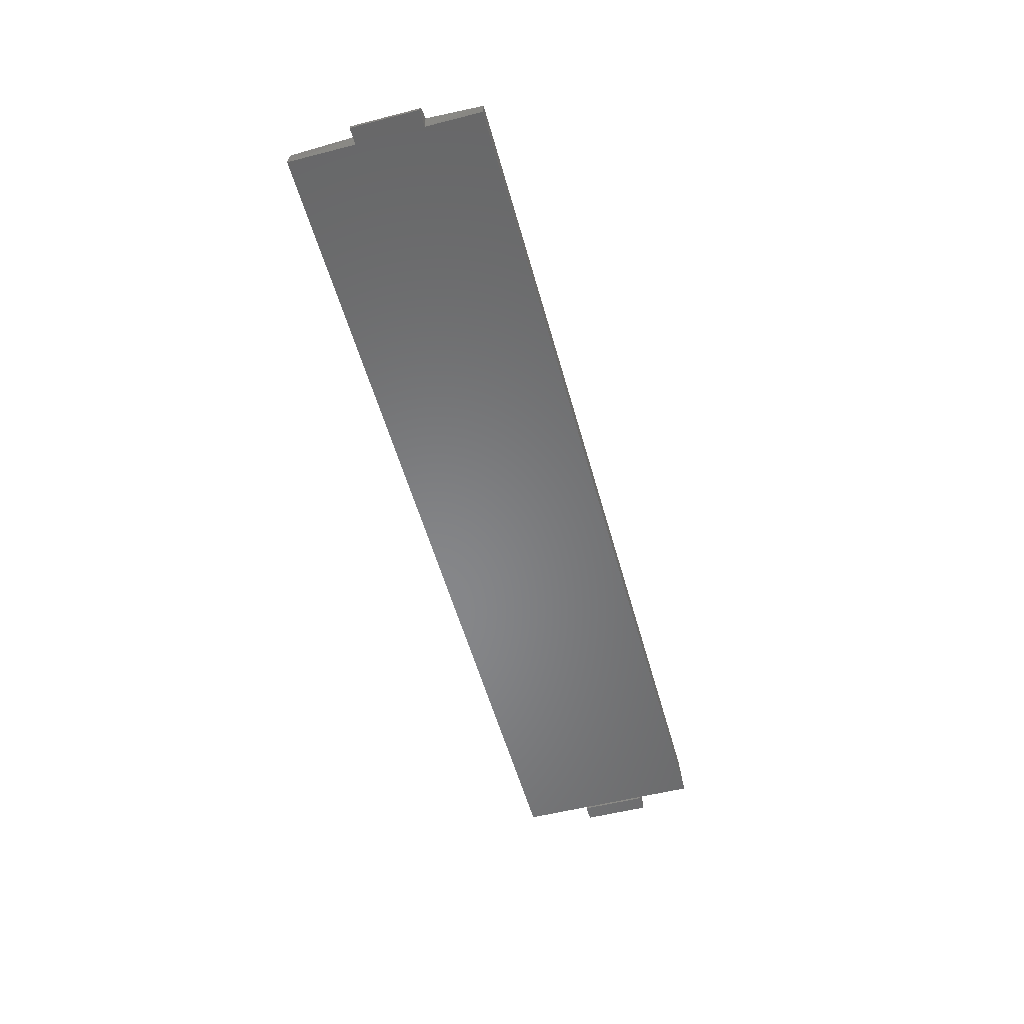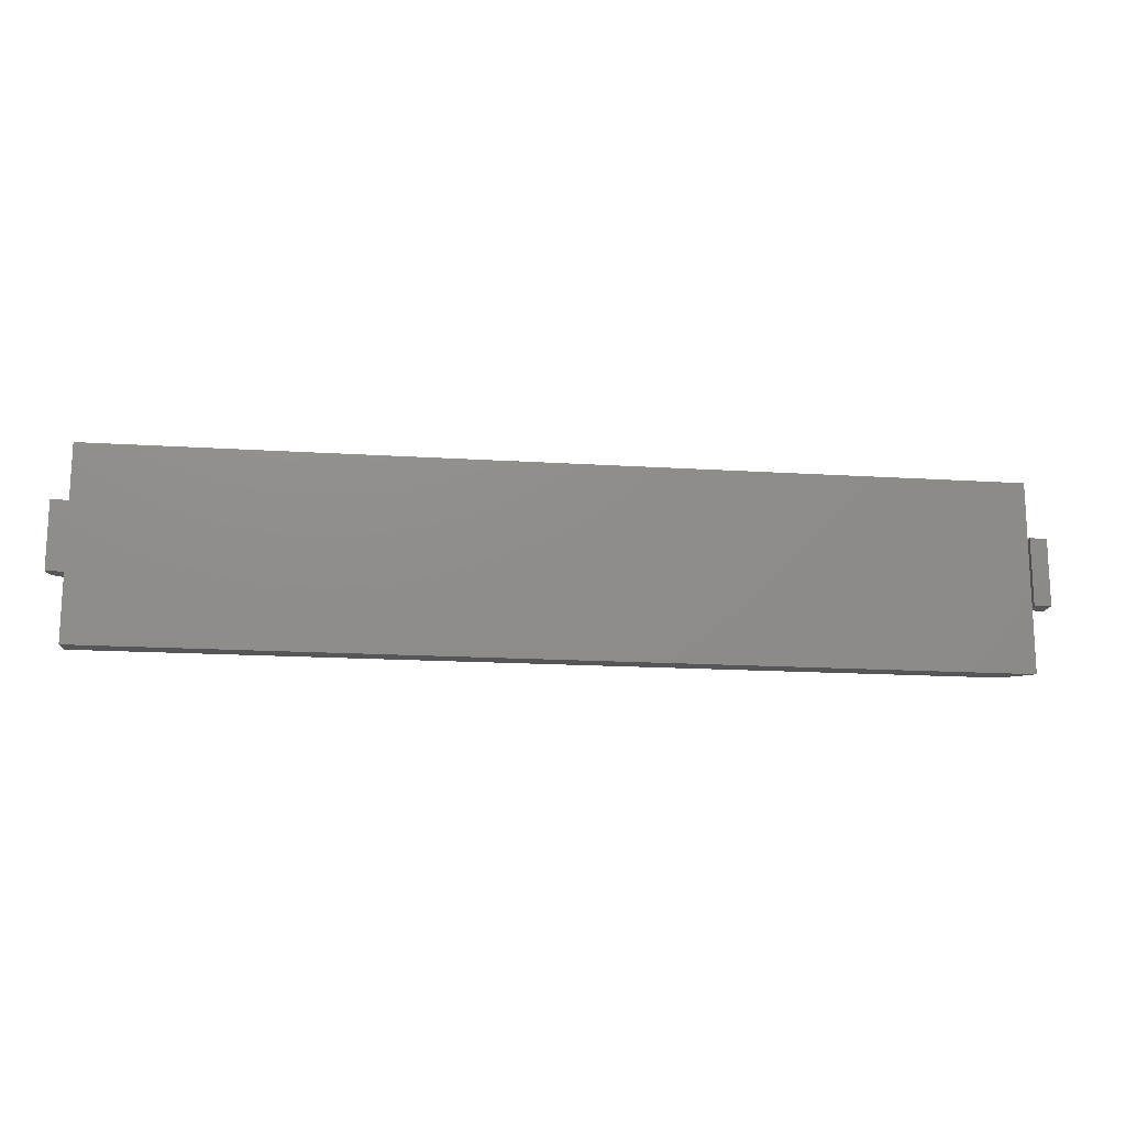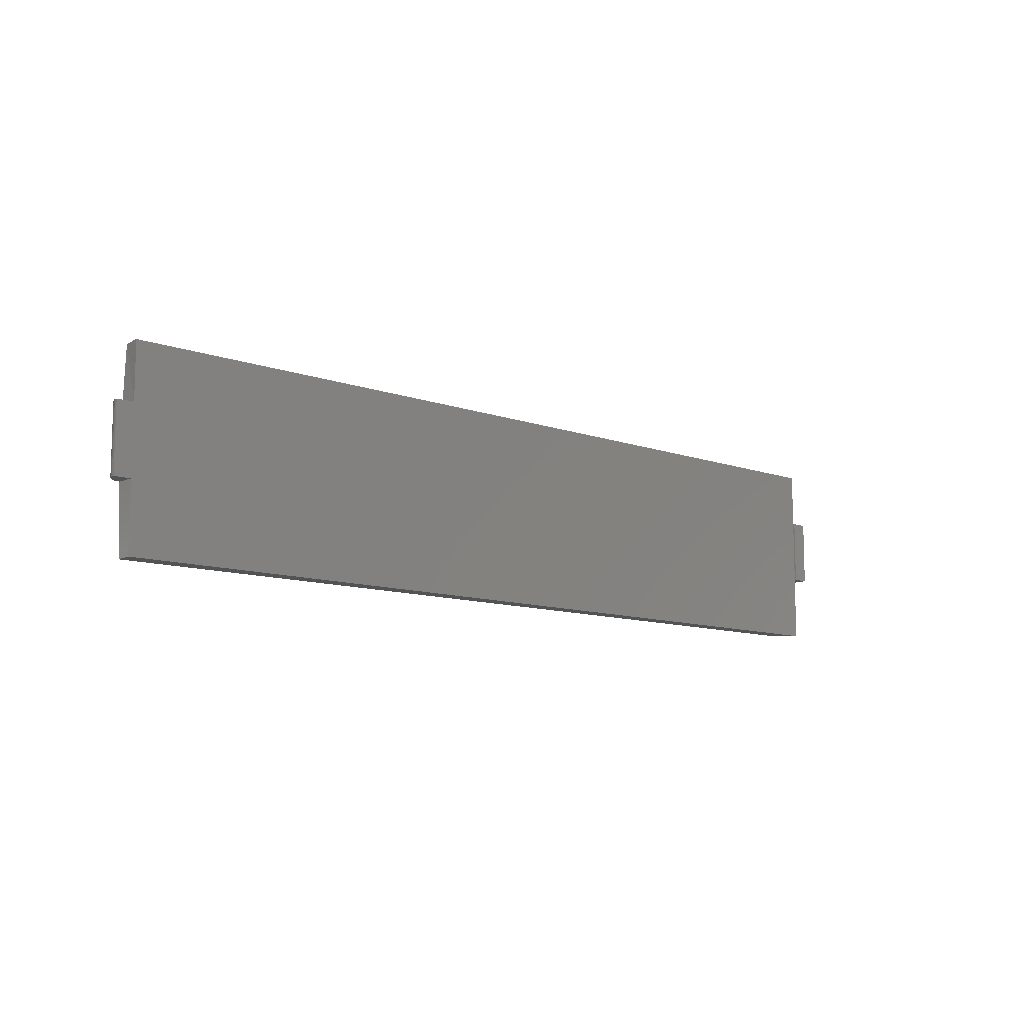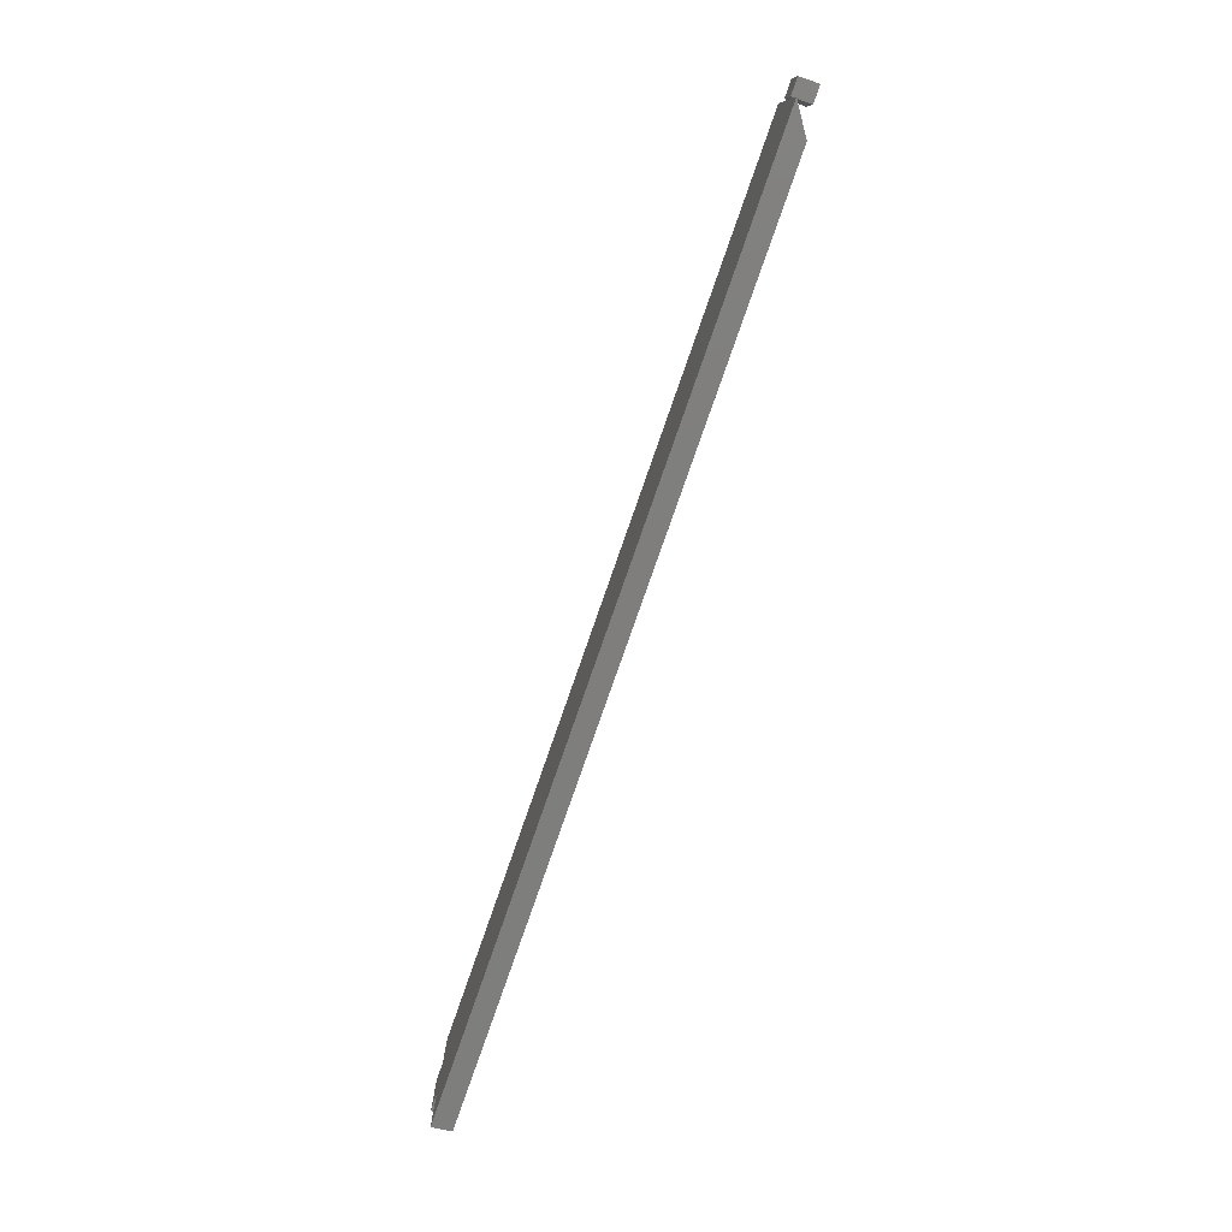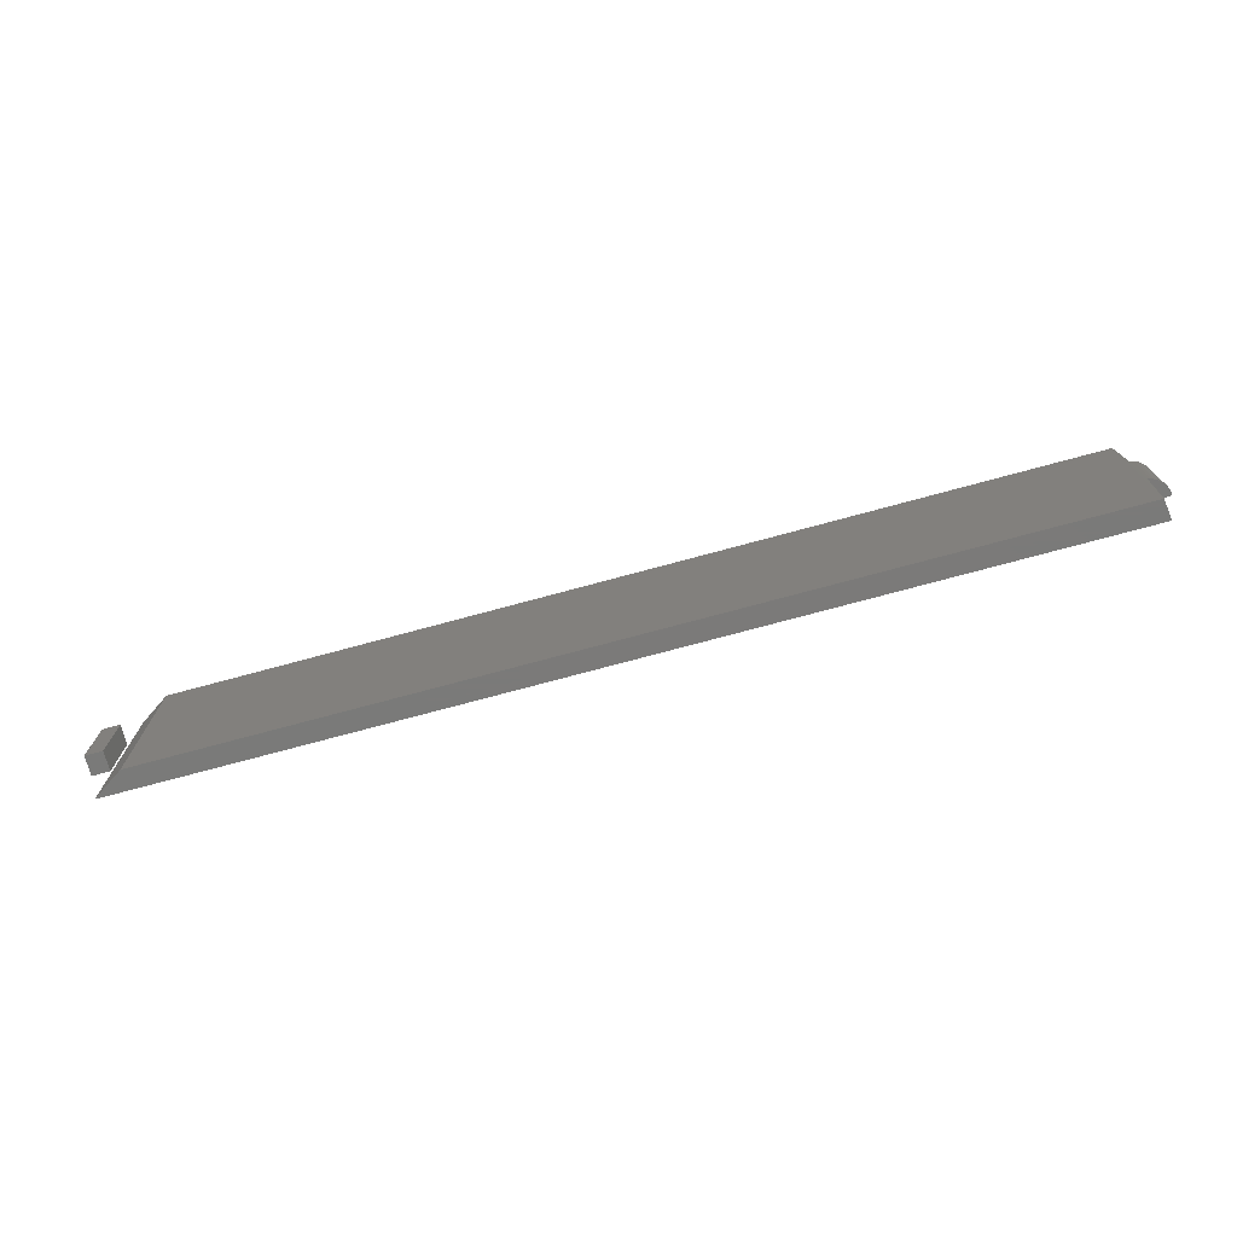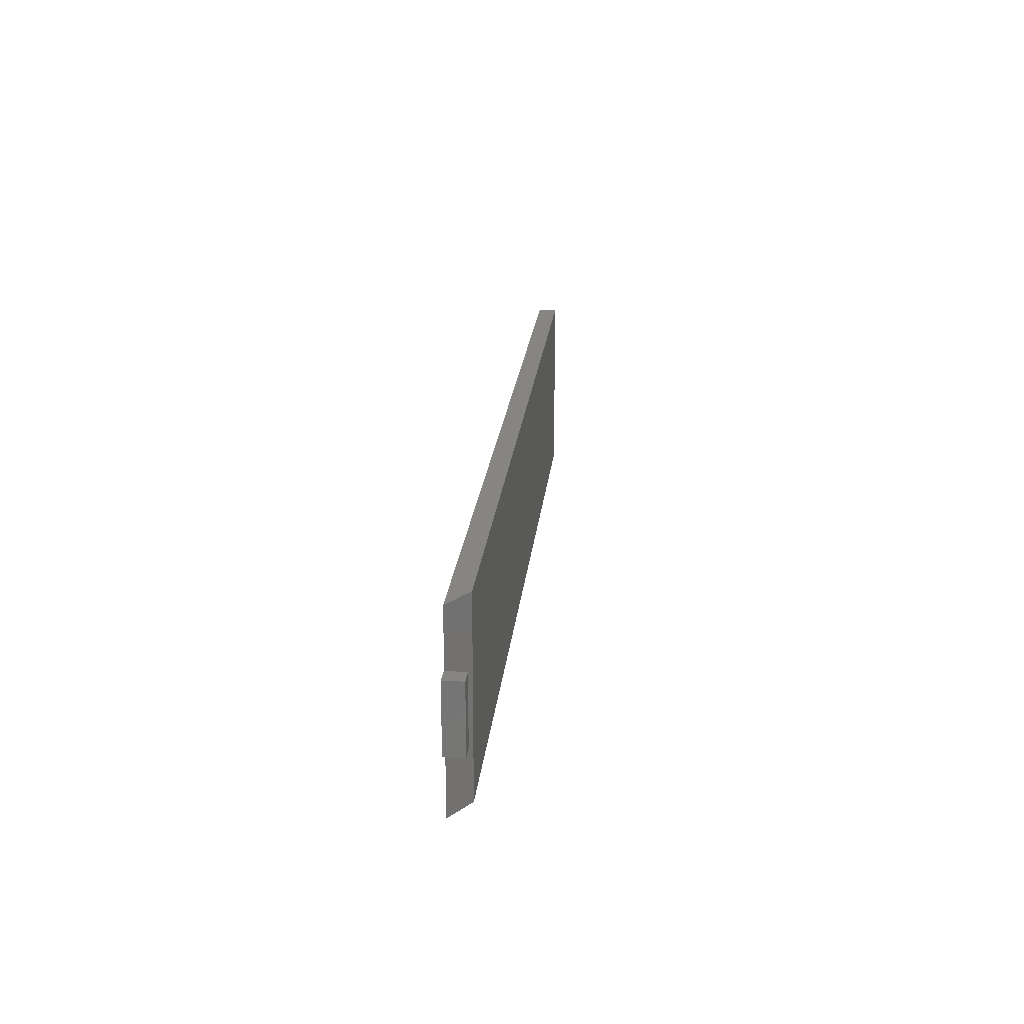
<metadata>
{"format":"stl","ext":"stl","renderer":"f3d","projection":"perspective","resolution":1024,"background":"white","views":[{"elev":-53.9,"azim":105.2,"up":"+Z"},{"elev":-16.0,"azim":172.4,"up":"+Y"},{"elev":-10.2,"azim":137.0,"up":"+Y"},{"elev":-78.2,"azim":-109.2,"up":"+Y"},{"elev":-73.4,"azim":15.2,"up":"+Y"},{"elev":21.1,"azim":-84.4,"up":"+Y"}]}
</metadata>
<code>
# stl→obj: 36 verts, 64 faces
v -0.75 -0.1016 0.01562
v -0.7362 -0.1016 0.01562
v -0.75 -0.04688 0.01562
v -0.7362 -0.04688 0.01562
v -0.75 -0.1016 0
v -0.75 -0.04688 0
v -0.7362 -0.1016 0
v -0.7362 -0.04688 0
v -0.7109 -0.1562 0.01562
v -0.001809 -0.1562 0.01562
v -0.7109 -0.001645 0.01562
v -0.001809 -0.001645 0.01562
v -4.393e-11 -0.04688 0.01552
v 0.002777 -0.04688 0.01494
v 0.005402 -0.04688 0.01386
v 0 -0.04688 0
v 0.00779 -0.04688 0.01233
v 0.009861 -0.04688 0.01039
v 0.01155 -0.04688 0.008107
v 0.01279 -0.04688 0.005558
v 0.01356 -0.04688 0.002826
v 0.01382 -0.04688 0
v 0 -0.1016 0
v 0.01382 -0.1016 0
v 0.01356 -0.1016 0.002826
v 0.01279 -0.1016 0.005558
v 0.01155 -0.1016 0.008107
v 0.009861 -0.1016 0.01039
v 0.00779 -0.1016 0.01233
v 0.005402 -0.1016 0.01386
v 0.002777 -0.1016 0.01494
v -4.393e-11 -0.1016 0.01552
v 0 -0.001645 0
v -0.7344 -0.001645 0
v -0.7344 -0.1562 0
v 0 -0.1562 0
f 1 2 3
f 3 2 4
f 5 6 7
f 7 6 8
f 3 6 1
f 1 6 5
f 8 6 4
f 4 6 3
f 2 7 4
f 4 7 8
f 5 7 1
f 1 7 2
f 9 10 11
f 11 10 12
f 13 14 15
f 16 13 15
f 16 15 17
f 16 17 18
f 16 18 19
f 16 19 20
f 16 20 21
f 16 21 22
f 23 24 25
f 23 25 26
f 23 26 27
f 23 27 28
f 23 28 29
f 23 29 30
f 23 30 31
f 23 31 32
f 12 33 11
f 11 33 34
f 9 35 10
f 10 35 36
f 16 22 24
f 16 24 23
f 16 23 34
f 16 34 33
f 35 34 36
f 36 34 23
f 13 16 12
f 12 16 33
f 10 36 32
f 32 36 23
f 12 10 32
f 24 22 25
f 25 22 21
f 25 21 26
f 26 21 20
f 26 20 27
f 27 20 19
f 27 19 28
f 28 19 18
f 28 18 29
f 29 18 17
f 29 17 30
f 30 17 15
f 30 15 31
f 31 15 14
f 31 14 32
f 32 14 13
f 32 13 12
f 9 11 35
f 35 11 34

</code>
